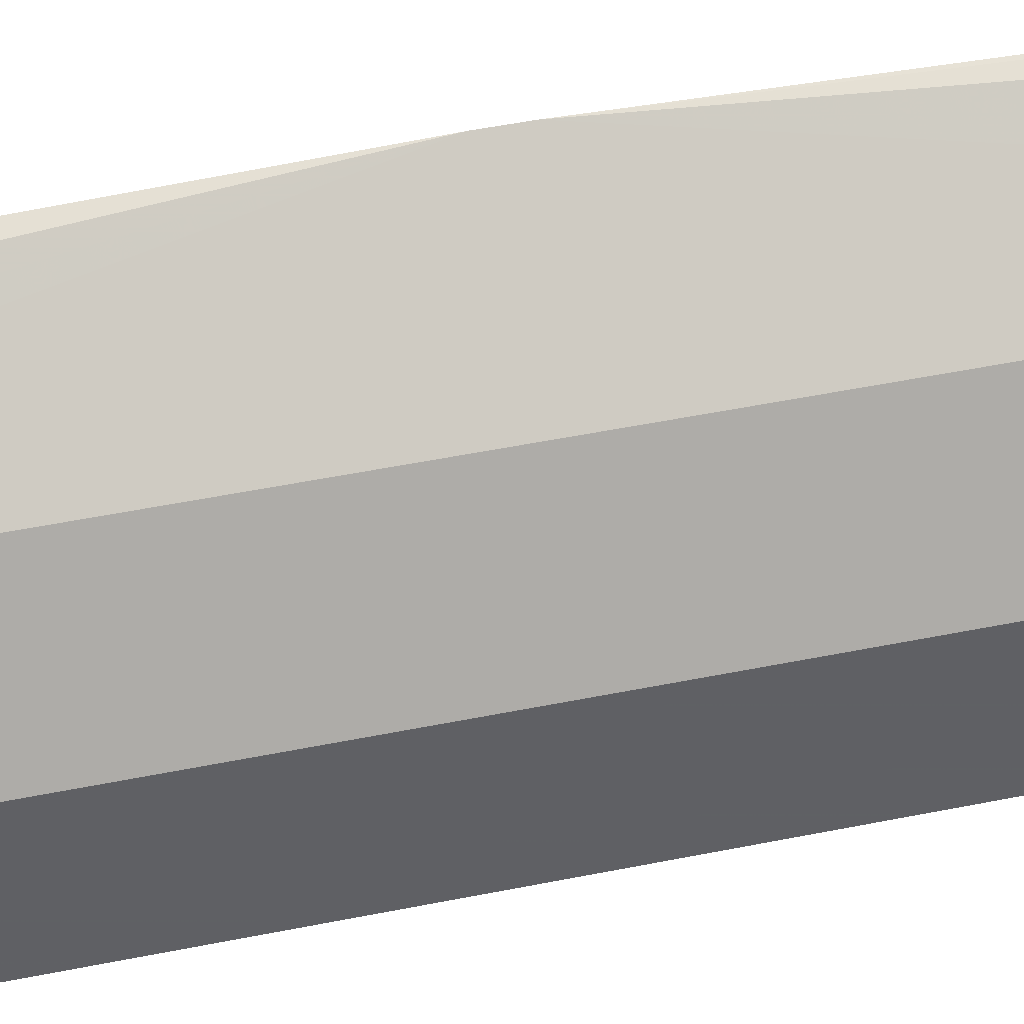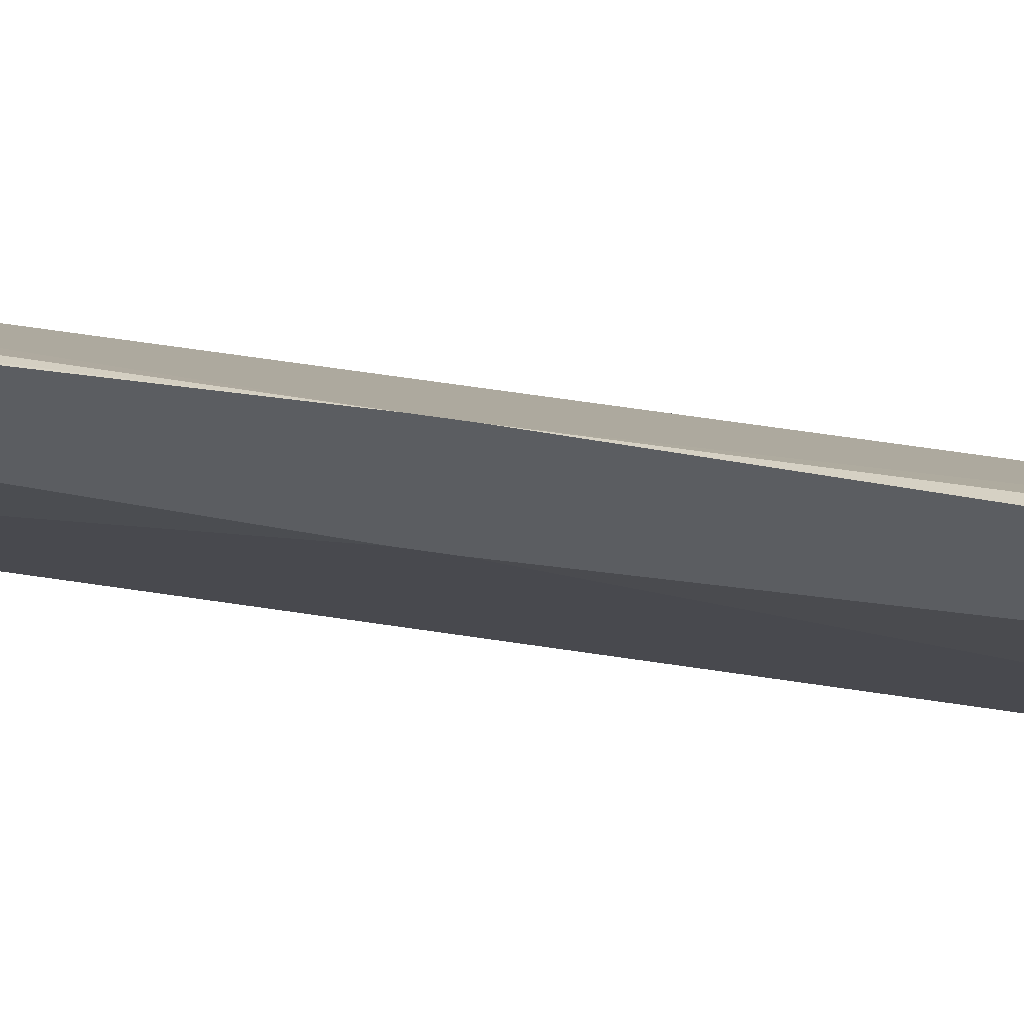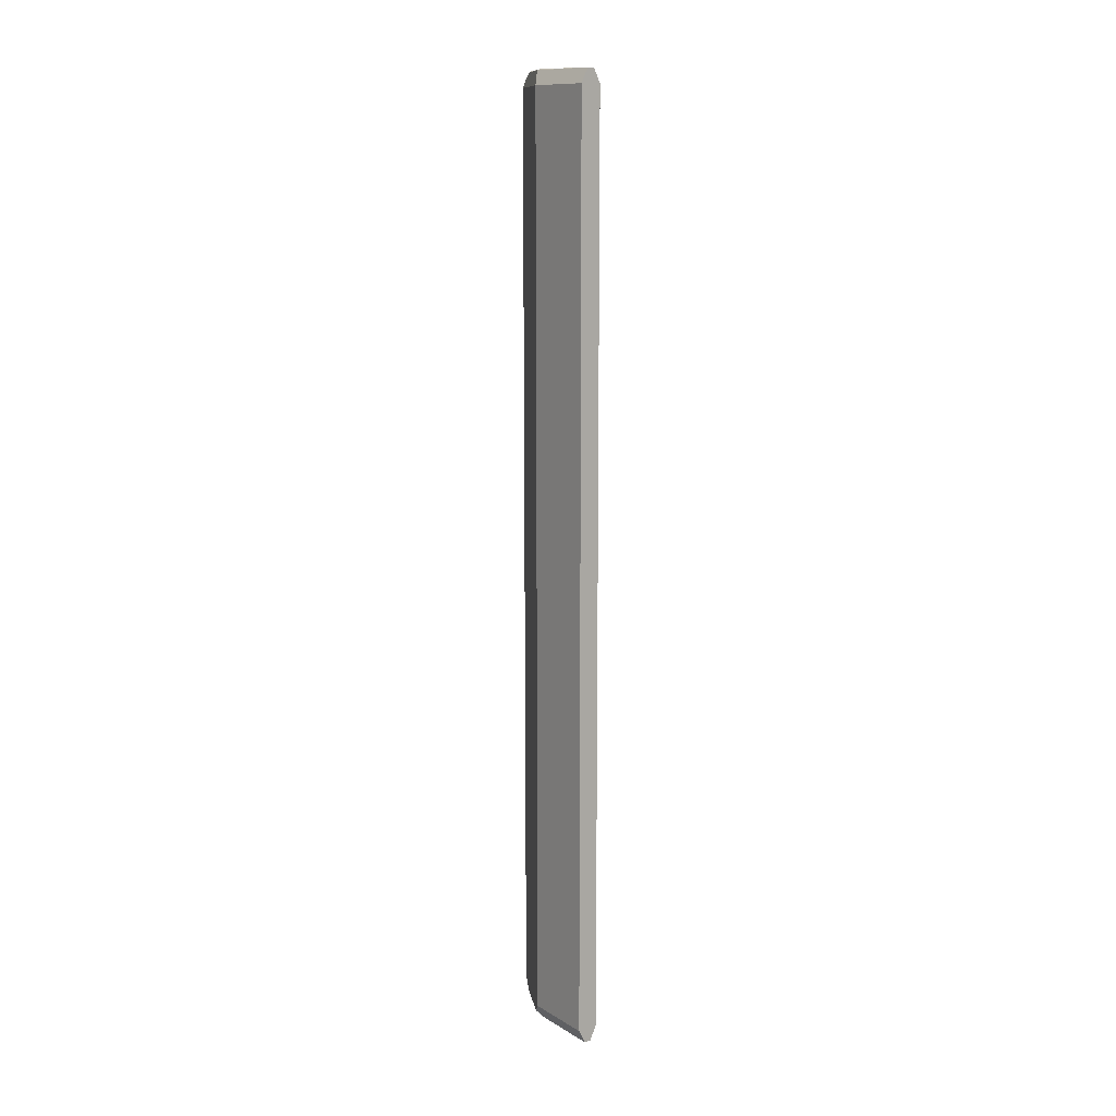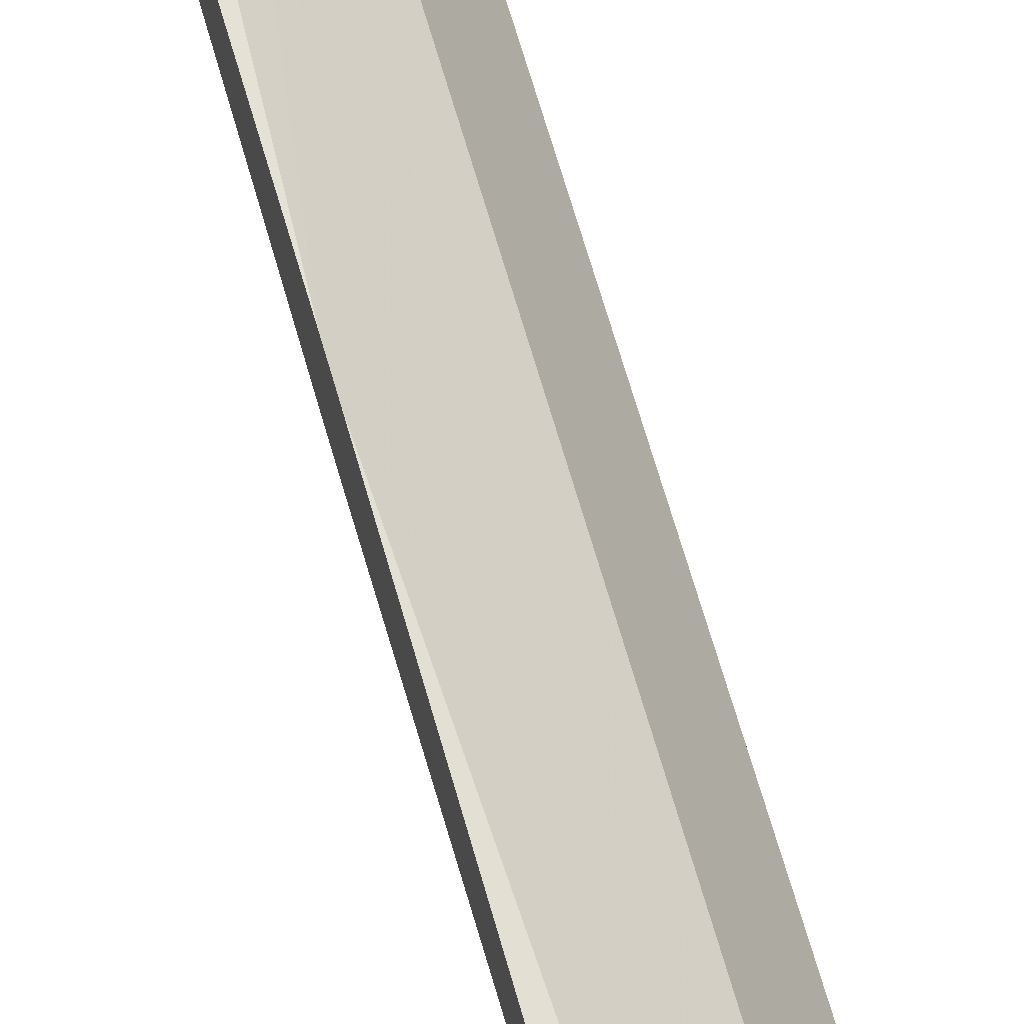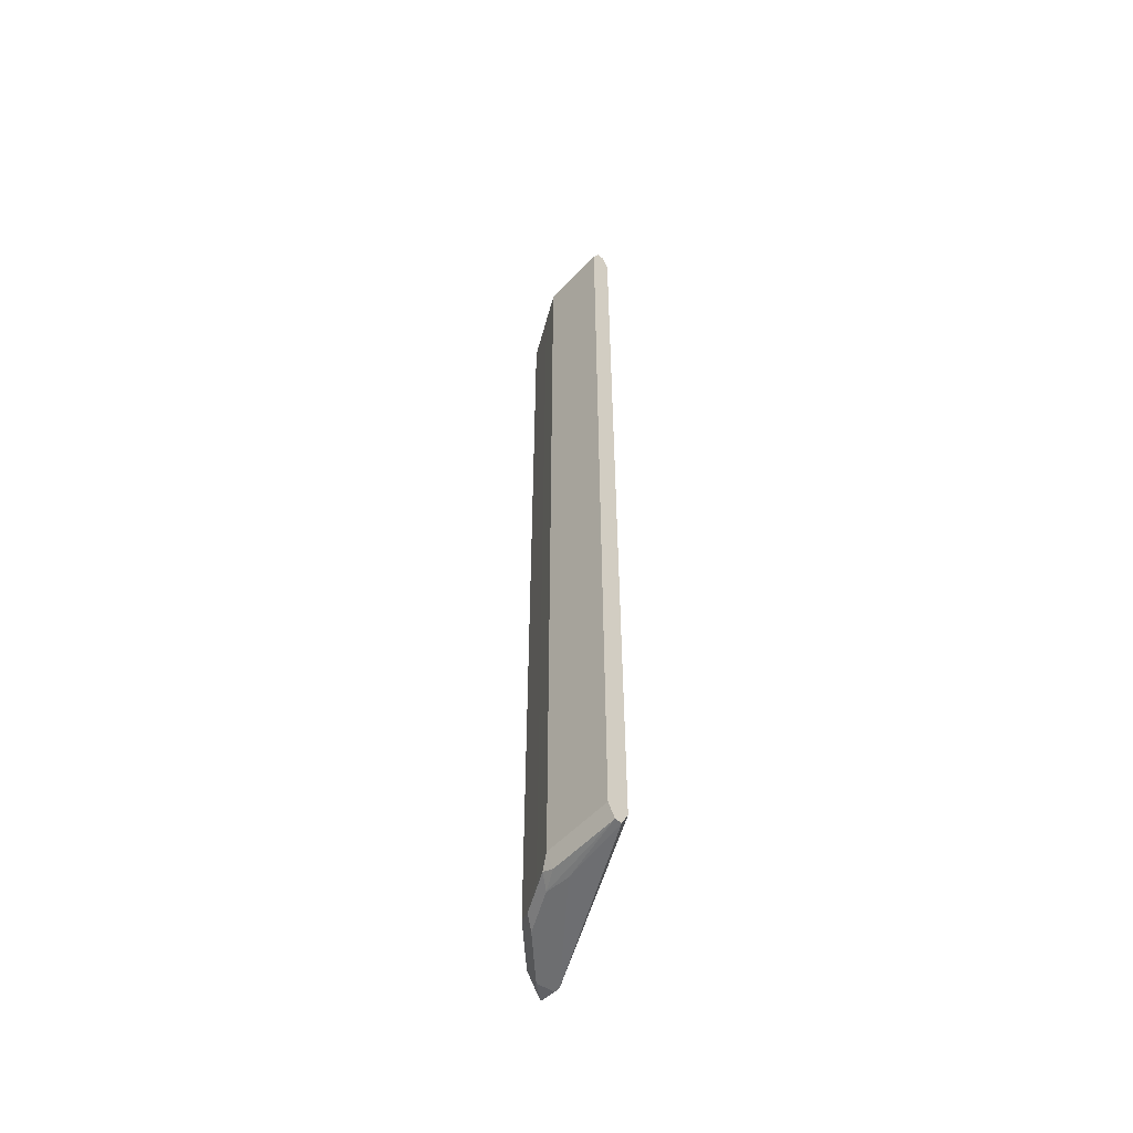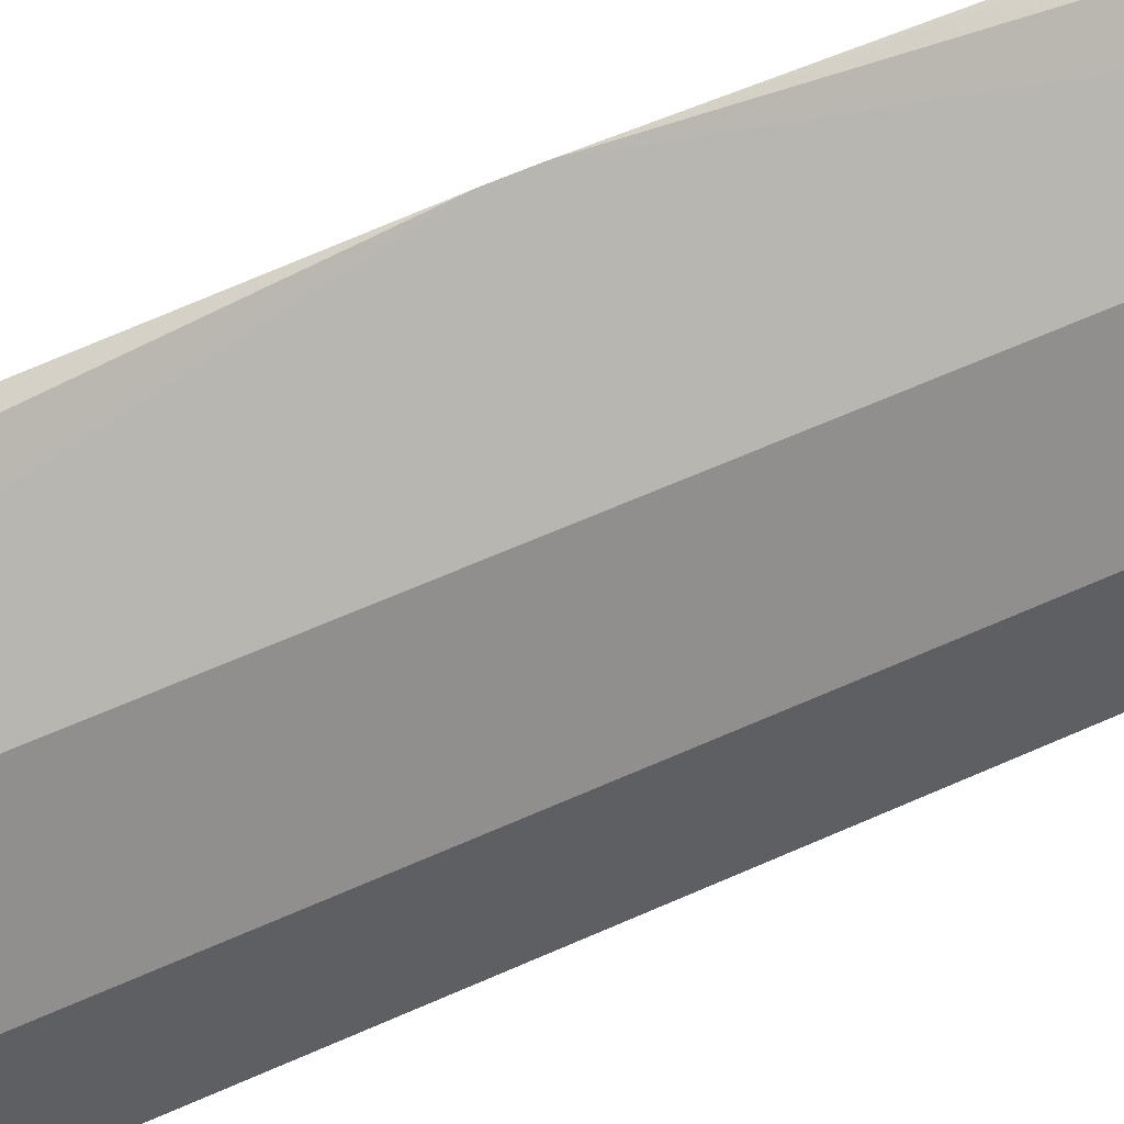
<metadata>
{"format":"obj","ext":"obj","renderer":"f3d","projection":"perspective","resolution":1024,"background":"white","views":[{"elev":40.3,"azim":-104.8,"up":"+Y"},{"elev":52.3,"azim":99.8,"up":"+Y"},{"elev":12.2,"azim":-36.3,"up":"+Z"},{"elev":65.5,"azim":164.2,"up":"+Y"},{"elev":-54.3,"azim":-41.7,"up":"+Z"},{"elev":53.9,"azim":-116.5,"up":"+Y"}]}
</metadata>
<code>
v 0.3044 0.454 0
v 0.3044 0.4423 -0.4255
v 0.2837 0.432 -0.4255
v 0.2643 0.4126 -0.4255
v 0.245 0.3933 -0.4255
v 0.3044 0.454 0.0193
v 0.3044 0.4398 -0.4356
v 0.303 0.4384 -0.4384
v 0.295 0.4352 -0.4351
v 0.2877 0.4255 -0.44
v 0.249 0.3868 -0.44
v 0.2369 0.3772 -0.4351
v 0.2257 0.3546 -0.4255
v 0.245 0.3933 0.4255
v 0.2643 0.4126 0.4255
v 0.2837 0.432 0.4255
v 0.2998 0.44 0.4351
v 0.3044 0.4423 0.4305
v 0.3044 0.4388 -0.4385
v 0.3044 0.4237 -0.44
v 0.2297 0.3482 -0.44
v 0.2176 0.3385 -0.4351
v 0.2128 0.3288 -0.4255
v 0.2257 0.3546 0.4255
v 0.2386 0.3739 0.4384
v 0.2418 0.382 0.4351
v 0.2514 0.3892 0.44
v 0.2708 0.4086 0.44
v 0.2901 0.4279 0.44
v 0.3044 0.4356 0.4388
v 0.3044 0.4393 0.4367
v 0.3044 0.418 -0.44
v 0.2321 0.3264 -0.44
v 0.2192 0.2632 -0.4384
v 0.2192 0.3288 -0.4384
v 0.2128 0.2632 -0.4255
v 0.2128 0.3288 0.4255
v 0.2192 0.3353 0.4384
v 0.2321 0.3506 0.44
v 0.3044 0.4263 0.44
v 0.2257 0.2632 -0.4384
v 0.3044 0.4167 -0.4374
v 0.2321 0.2632 -0.4255
v 0.2128 0.2632 0.4255
v 0.2192 0.2632 0.4384
v 0.2345 0.3288 0.44
v 0.3044 0.418 0.44
v 0.3044 0.4133 -0.4255
v 0.3044 0.397 0.005083
v 0.2321 0.2632 0.4255
v 0.2257 0.2632 0.4384
v 0.2296 0.2632 0.4305
v 0.3044 0.4156 0.4353
v 0.3044 0.397 0.02438
v 0.3044 0.4133 0.4255
f 23 44 37
f 24 37 38
f 25 38 39
f 25 39 27
f 27 46 47
f 27 40 29
f 27 39 46
f 27 47 40
f 23 36 44
f 25 27 26
f 23 34 36
f 16 28 29
f 22 35 23
f 21 35 22
f 21 34 35
f 21 33 34
f 17 31 18
f 17 30 31
f 17 29 30
f 16 29 17
f 15 28 16
f 27 29 28
f 14 28 15
f 23 35 34
f 29 40 30
f 47 52 50
f 32 42 43
f 14 27 28
f 50 55 53
f 50 54 55
f 47 50 53
f 47 51 52
f 46 51 47
f 45 51 46
f 43 54 50
f 43 49 54
f 43 48 49
f 42 48 43
f 32 41 33
f 39 45 46
f 37 45 38
f 37 44 45
f 34 44 36
f 34 45 44
f 34 51 45
f 34 52 51
f 34 50 52
f 34 43 50
f 34 41 43
f 33 41 34
f 32 43 41
f 38 45 39
f 14 26 27
f 6 14 15
f 14 38 25
f 2 8 3
f 2 7 8
f 1 7 2
f 1 19 7
f 1 20 19
f 1 32 20
f 1 42 32
f 1 48 42
f 1 49 48
f 1 55 54
f 1 53 55
f 1 47 53
f 1 40 47
f 1 30 40
f 1 31 30
f 1 18 31
f 1 6 18
f 1 14 6
f 1 5 14
f 1 4 5
f 1 3 4
f 1 2 3
f 14 25 26
f 3 8 9
f 3 9 10
f 1 54 49
f 4 10 11
f 14 24 38
f 3 10 4
f 13 23 37
f 13 22 23
f 12 22 13
f 11 22 12
f 11 21 22
f 10 19 20
f 10 21 11
f 10 33 21
f 10 32 33
f 10 20 32
f 13 37 24
f 8 19 10
f 8 10 9
f 4 11 5
f 5 12 13
f 5 13 24
f 5 24 14
f 5 11 12
f 6 15 16
f 6 16 17
f 6 17 18
f 7 19 8

</code>
